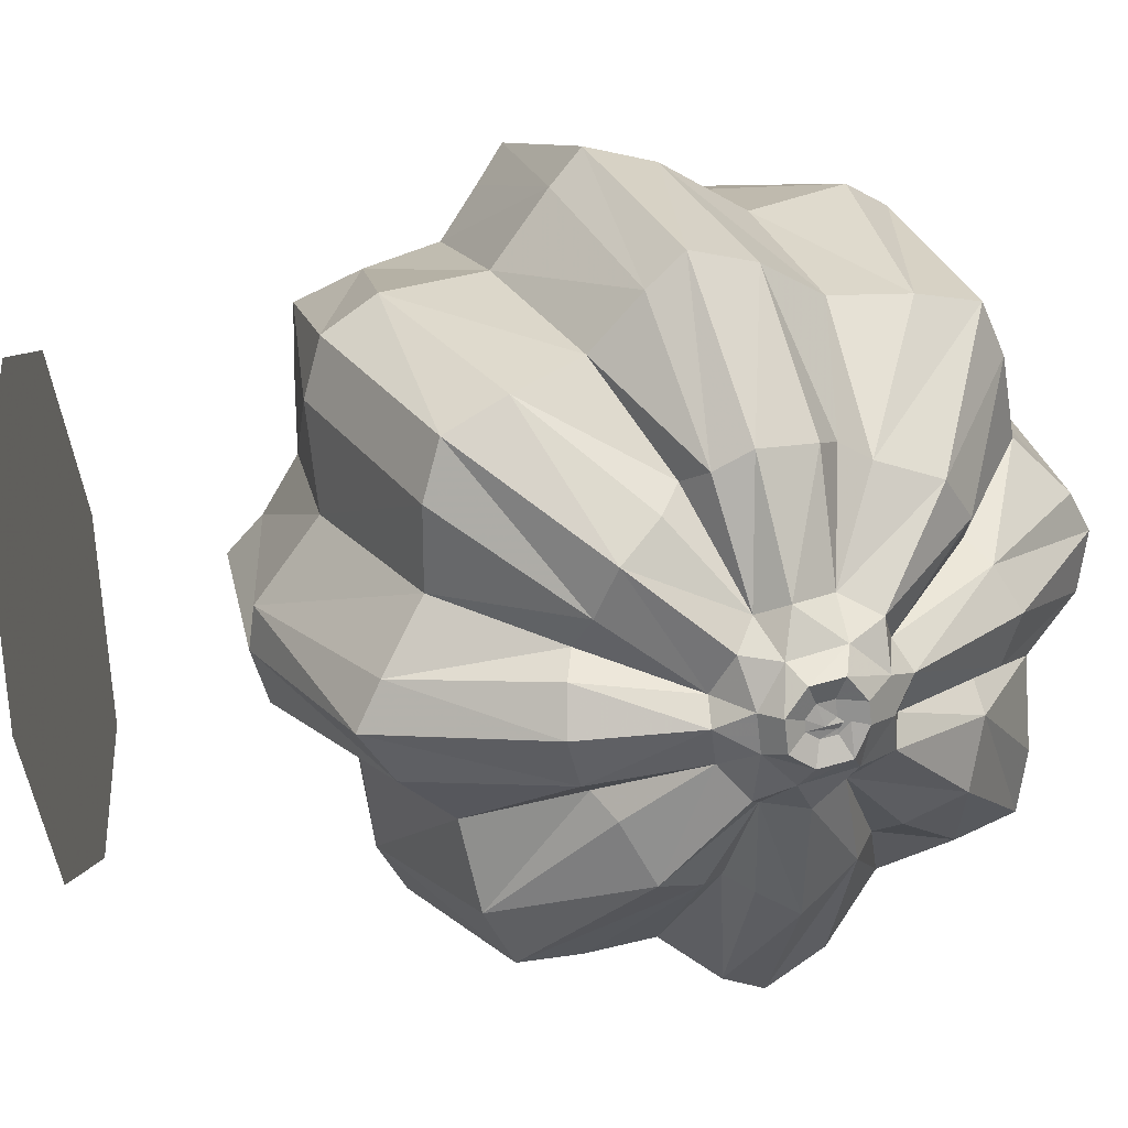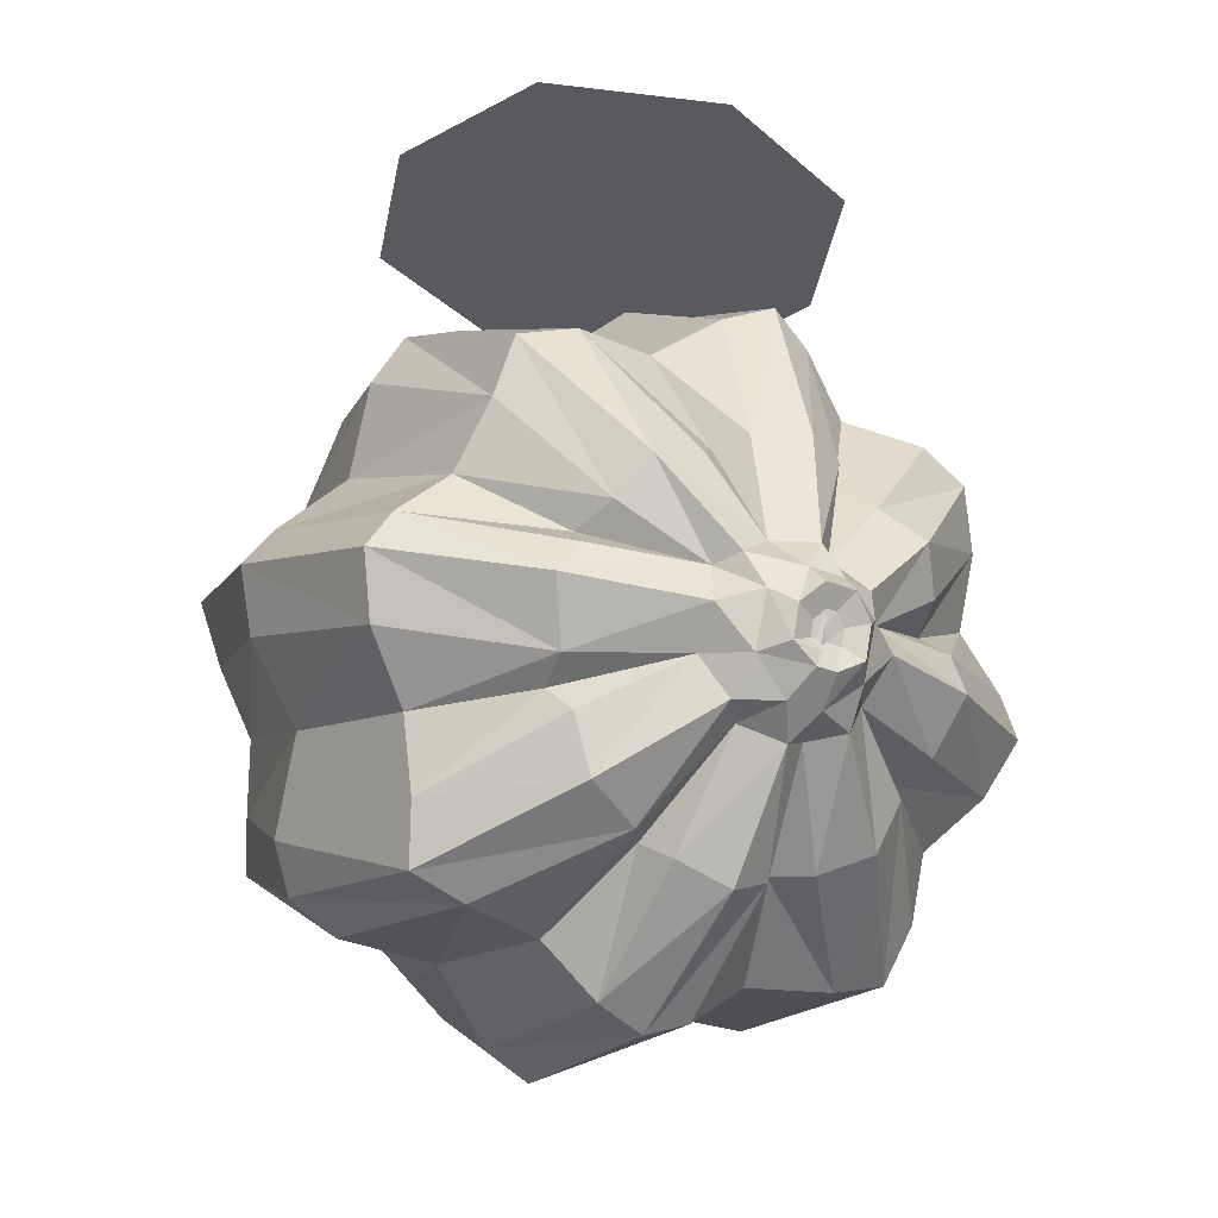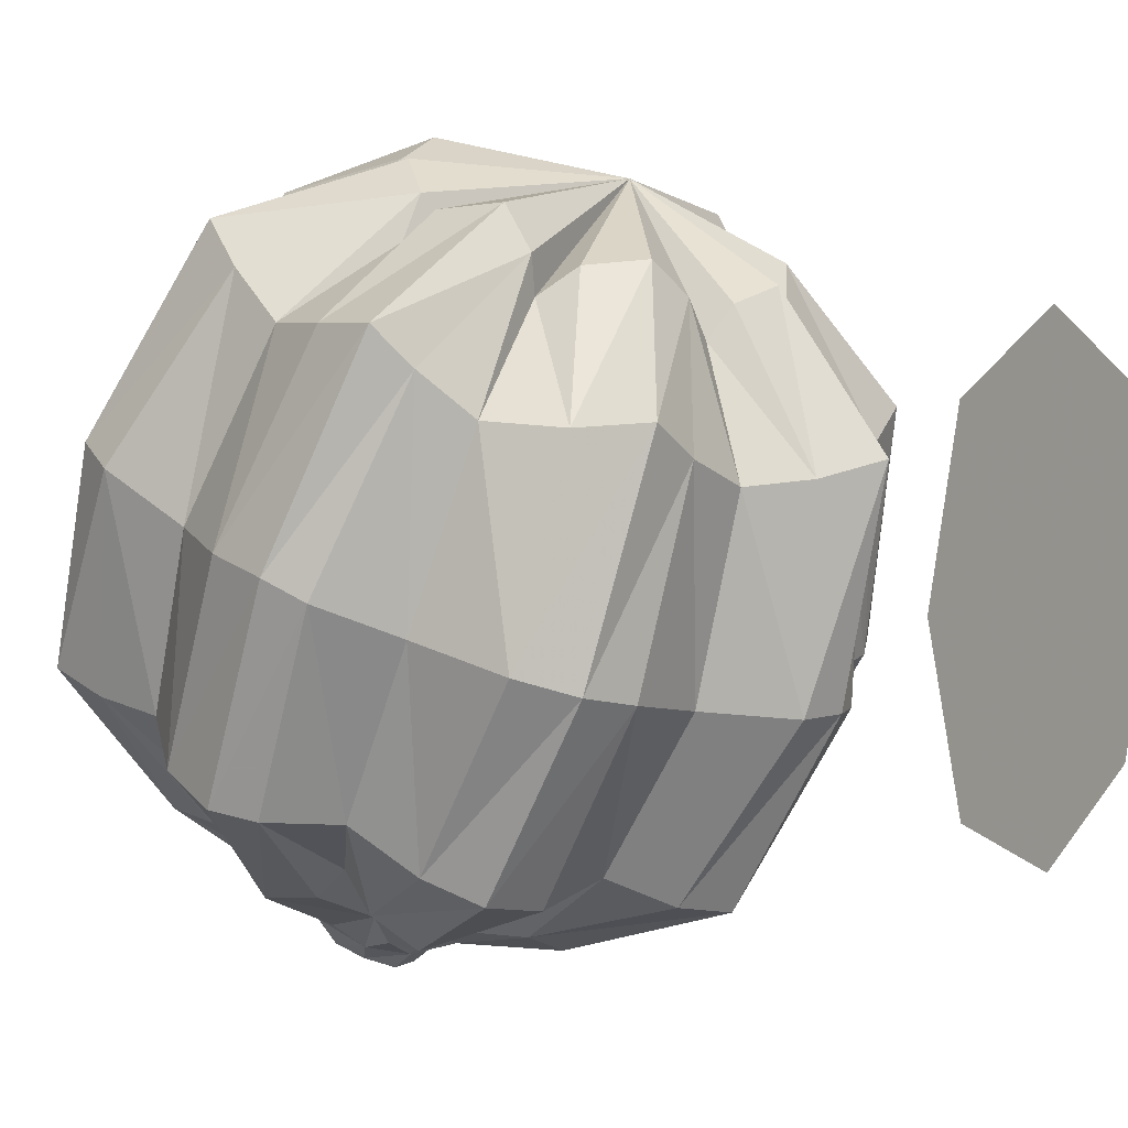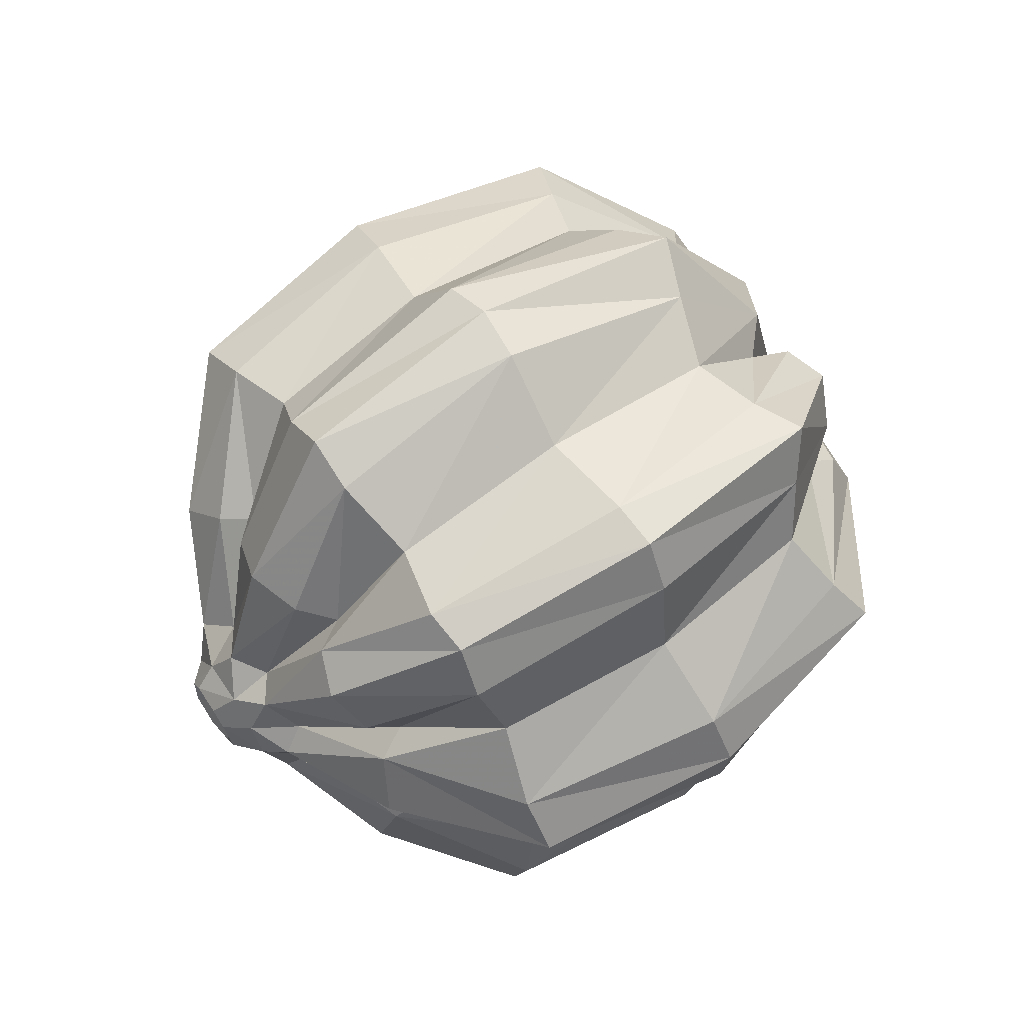
<metadata>
{"format":"obj","ext":"obj","renderer":"f3d","projection":"perspective","resolution":1024,"background":"white","views":[{"elev":-66.0,"azim":-83.3,"up":"+Z"},{"elev":-30.9,"azim":149.8,"up":"+Y"},{"elev":4.7,"azim":120.4,"up":"+Z"},{"elev":-76.1,"azim":-61.4,"up":"+Y"}]}
</metadata>
<code>
v -0.2734 -0.7109 0.4844
v 0 -0.5938 0.5312
v -0.2812 -0.6094 0.4922
v -0.4922 -0.6641 0.3438
v -0.4531 -0.7656 0.3438
v -0.3984 -0.8672 0.3438
v -0.2578 -0.7656 0.4453
v -0.2344 -0.7578 0.5078
v -0.1797 -0.8125 0.5547
v -0.1328 -0.8672 0.5469
v -0.08594 -0.9219 0.5078
v -0.0625 -0.8984 0.5625
v 0 -0.8984 0.5938
v 0.07812 -0.8984 0.5625
v 0.1094 -0.9219 0.5078
v 0.1406 -0.8672 0.5469
v 0.1953 -0.8125 0.5547
v 0.25 -0.7578 0.5078
v 0.2812 -0.7656 0.4453
v 0.2891 -0.7109 0.4844
v 0.2891 -0.6094 0.4922
v 0.2891 -0.5703 0.4297
v 0.2812 -0.5703 0.375
v 0.25 -0.5234 0.4141
v 0.1953 -0.4531 0.4219
v 0.1406 -0.4297 0.375
v 0.1094 -0.4219 0.3203
v 0.07812 -0.3984 0.3672
v 0 -0.375 0.3906
v -0.0625 -0.3984 0.3672
v -0.08594 -0.4219 0.3203
v -0.1328 -0.4297 0.375
v -0.1797 -0.4531 0.4219
v -0.2344 -0.5234 0.4141
v -0.2578 -0.5703 0.375
v -0.2734 -0.5703 0.4297
v -0.4531 -0.625 0.2891
v -0.5234 -0.7344 0.007812
v -0.5625 -0.7812 0.03906
v -0.5234 -0.875 0.0625
v -0.4375 -0.9844 0.08594
v -0.4375 -1.117 0.1562
v -0.375 -0.9531 0.4141
v -0.3359 -1.016 0.4766
v -0.25 -1.055 0.4531
v -0.1484 -1.094 0.4297
v -0.0625 -1.125 0.4766
v 0 -1.148 0.5234
v 0.07812 -1.125 0.4766
v 0.1641 -1.094 0.4297
v 0.2734 -1.055 0.4531
v 0.3516 -1.016 0.4766
v 0.3828 -0.9531 0.4141
v 0.4141 -0.8672 0.3438
v 0.4688 -0.7656 0.3438
v 0.5078 -0.6641 0.3438
v 0.4688 -0.625 0.2891
v 0.4141 -0.5703 0.2266
v 0.3828 -0.4609 0.2188
v 0.3516 -0.3594 0.2266
v 0.2734 -0.3516 0.1797
v 0.1641 -0.3438 0.1406
v 0.07812 -0.2812 0.1484
v 0 -0.2188 0.1719
v -0.0625 -0.2812 0.1484
v -0.1484 -0.3438 0.1406
v -0.25 -0.3516 0.1797
v -0.3359 -0.3594 0.2266
v -0.375 -0.4609 0.2188
v -0.3984 -0.5703 0.2266
v -0.4375 -0.6484 -0.03906
v -0.5078 -0.8984 -0.2578
v -0.4688 -0.8438 -0.2734
v -0.2812 -0.8984 -0.4062
v -0.3047 -0.9531 -0.4062
v -0.4688 -0.9844 -0.2188
v -0.3984 -0.7656 -0.2812
v -0.2578 -0.8594 -0.3672
v -0.1172 -0.9297 -0.4609
v -0.1328 -0.9766 -0.4766
v -0.2812 -1.031 -0.3516
v -0.2578 -1.055 -0.2969
v -0.3984 -1.062 -0.1641
v -0.3828 -1.172 -0.1484
v -0.3906 -1.172 0.1875
v -0.3203 -1.219 0.1953
v -0.1719 -1.227 0.1875
v -0.1484 -1.289 -0.07812
v -0.0625 -1.359 -0.07812
v -0.0625 -1.312 0.2344
v 0 -1.344 0.25
v 0.07812 -1.312 0.2344
v 0.1797 -1.227 0.1875
v 0.3281 -1.219 0.1953
v 0.4062 -1.18 0.1875
v 0.4453 -1.117 0.1562
v 0.4531 -0.9844 0.08594
v 0.5391 -0.875 0.0625
v 0.5703 -0.7812 0.03906
v 0.5391 -0.7344 0.007812
v 0.4531 -0.6484 -0.03906
v 0.4453 -0.5078 -0.07812
v 0.4062 -0.4297 -0.1016
v 0.3281 -0.3984 -0.1172
v 0.1797 -0.3984 -0.1406
v 0.07812 -0.2969 -0.1562
v 0 -0.2812 -0.1562
v -0.0625 -0.2969 -0.1562
v -0.1719 -0.3984 -0.1406
v -0.3203 -0.3984 -0.1172
v -0.3984 -0.4297 -0.1016
v -0.4375 -0.5078 -0.07812
v -0.3516 -1.258 -0.1172
v -0.2422 -1.094 -0.3281
v -0.2031 -1.18 -0.3203
v -0.2734 -1.281 -0.1094
v -0.1328 -1.211 -0.2812
v -0.08594 -1.203 -0.2344
v 0 -1.266 -0.2891
v 0.07812 -1.234 -0.2734
v 0.07812 -1.359 -0.07812
v 0 -1.383 -0.0625
v -0.0625 -1.234 -0.2734
v 0 -1.117 -0.4219
v 0.0625 -1.094 -0.3984
v 0.1094 -1.203 -0.2344
v 0.1641 -1.289 -0.07812
v -0.03906 -1.094 -0.3984
v -0.02344 -1.086 -0.4688
v 0.03125 -1.086 -0.4688
v 0.09375 -1.086 -0.4375
v 0.1406 -1.211 -0.2812
v 0.2891 -1.281 -0.1094
v 0.3281 -0.9531 -0.4062
v 0.2891 -0.8984 -0.4062
v 0.4922 -0.8438 -0.2734
v 0.5234 -0.8984 -0.2578
v 0.2891 -1.031 -0.3516
v 0.1406 -0.9766 -0.4766
v 0.1328 -0.9141 -0.4609
v 0.2812 -0.8594 -0.3672
v 0.4141 -0.7656 -0.2812
v 0.4922 -0.9844 -0.2188
v 0.4141 -1.062 -0.1641
v 0.2812 -1.055 -0.2969
v 0.1328 -1.023 -0.4219
v 0.08594 -1.039 -0.4844
v 0.08594 -0.9609 -0.5156
v 0.1094 -0.9062 -0.5
v 0.2266 -0.7812 -0.4766
v 0.2578 -0.8359 -0.4297
v 0.3906 -0.6719 -0.3438
v 0.3906 -1.172 -0.1484
v 0.2578 -1.094 -0.3281
v 0.2266 -1.18 -0.3203
v 0.01562 -1.055 -0.5156
v 0.05469 -1.031 -0.5234
v 0.05469 -0.9844 -0.5391
v 0.03125 -0.9219 -0.5312
v 0.0625 -0.8672 -0.4844
v 0.1406 -0.7422 -0.4609
v 0.2891 -0.5547 -0.3906
v 0.375 -0.5859 -0.375
v 0.375 -1.258 -0.1172
v 0.1641 -0.5391 -0.3672
v 0.07812 -0.4766 -0.4141
v 0 -0.4375 -0.4297
v -0.0625 -0.4766 -0.4141
v -0.1484 -0.5391 -0.3672
v -0.2734 -0.5547 -0.3906
v -0.3516 -0.5859 -0.375
v -0.3828 -0.6719 -0.3438
v 0.1094 -0.7109 -0.4297
v 0.07812 -0.7031 -0.4766
v 0 -0.6953 -0.5078
v -0.0625 -0.7031 -0.4766
v -0.08594 -0.7109 -0.4297
v -0.1328 -0.7422 -0.4609
v -0.2031 -0.7812 -0.4766
v -0.2422 -0.8359 -0.4297
v -0.01562 -1.055 -0.5156
v -0.05469 -1.031 -0.5234
v -0.02344 -1.016 -0.5156
v -0.007812 -1.031 -0.5156
v 0.007812 -1.031 -0.5156
v 0.02344 -1.016 -0.5156
v 0.02344 -0.9922 -0.5234
v 0.02344 -0.9531 -0.5547
v -0.02344 -0.9219 -0.5312
v 0 -0.8672 -0.5156
v -0.03125 -0.8672 -0.4844
v -0.08594 -0.9062 -0.5
v -0.07812 -1.039 -0.4844
v -0.05469 -0.9844 -0.5391
v -0.02344 -0.9922 -0.5234
v 0 -1.016 -0.5156
v 0.007812 -1.023 -0.5156
v 0.01562 -1.016 -0.5156
v 0.007812 -0.9766 -0.5312
v -0.02344 -0.9531 -0.5547
v -0.07812 -0.9609 -0.5156
v -0.007812 -0.9766 -0.5312
v 0.007812 -1 -0.5234
v -0.1172 -1.031 -0.4219
v -0.08594 -1.086 -0.4375
v -0.3516 -0.7891 -0.3125
v -0.4844 -0.7969 0.02344
v -0.3984 -0.6094 0.03125
v -0.2969 -0.6172 -0.2656
v 0 -0.7969 -0.4375
v 0 -0.7891 0.4766
v -0.3828 -0.7969 0.3359
v -0.3203 -0.6172 0.2734
v -0.2188 -0.4844 0.2109
v -0.3047 -0.4844 0.03125
v -0.2031 -0.4766 -0.1719
v 0 -0.6094 -0.3672
v 0.3516 -0.7891 -0.3125
v 0.375 -0.7969 0.3359
v 0.3281 -0.6172 0.2734
v 0 -0.6172 0.4062
v 0 -0.4844 0.3203
v 0 -0.4141 0.25
v -0.1484 -0.4219 0.1719
v -0.2188 -0.4141 0.03125
v -0.1406 -0.4141 -0.125
v 0 -0.4844 -0.2812
v 0.3203 -0.6172 -0.2656
v 0.4922 -0.7969 0.02344
v 0.4297 -0.6094 0.03125
v 0.3438 -0.4844 0.03125
v 0.2422 -0.4844 0.2109
v 0.1953 -0.4219 0.1719
v 0 -0.375 0.007812
v 0 -0.4219 -0.1953
v 0.2344 -0.4766 -0.1719
v 0.1875 -0.4141 -0.125
v 0.2734 -0.4141 0.03125
v -0.2734 0 -0.2344
v 0 0 -0.3359
v 0 0 0.3672
v -0.2969 0 0.2578
v -0.375 0 0.01562
v 0.2891 0 0.2578
v 0.2734 0 -0.2344
v 0.375 0 0.01562
v -0.2188 0 -0.1875
v 0 0 -0.2656
v 0 0 0.2969
v -0.2344 0 0.2109
v -0.2969 0 0.01562
v 0.2266 0 0.2109
v 0.2188 0 -0.1875
v 0.2969 0 0.01562
v -0.1484 0 -0.1172
v 0 0 -0.1719
v 0 0 0.2109
v -0.1562 0 0.1484
v -0.2031 0 0.01562
v 0.1562 0 0.1484
v 0.1484 0 -0.1172
v 0.2031 0 0.01562
v -0.1016 0 -0.07812
v 0 0 -0.125
v 0 0 0.1641
v -0.1172 0 0.1094
v -0.1484 0 0.01562
v 0.1172 0 0.1094
v 0.1016 0 -0.07812
v 0.1484 0 0.01562
f 1 2 3
f 1 3 4
f 1 4 5
f 1 5 6
f 1 6 7
f 1 7 2
f 2 9 10
f 2 10 11
f 2 11 12
f 2 12 13
f 2 13 14
f 2 14 15
f 2 15 16
f 2 16 17
f 2 19 20
f 2 20 21
f 2 24 25
f 2 25 26
f 2 32 33
f 2 33 34
f 4 39 5
f 5 39 40
f 5 40 41
f 5 41 6
f 9 44 10
f 10 44 45
f 10 45 46
f 10 46 11
f 11 46 47
f 11 47 12
f 12 47 13
f 13 47 48
f 13 48 14
f 14 48 49
f 14 49 50
f 14 50 15
f 15 50 51
f 15 51 16
f 16 51 17
f 17 51 52
f 19 54 55
f 19 55 20
f 20 55 21
f 21 55 56
f 24 59 25
f 25 59 60
f 25 60 26
f 26 60 61
f 32 67 33
f 33 67 68
f 33 68 34
f 34 68 69
f 72 75 76
f 72 76 40
f 72 40 39
f 75 79 80
f 75 80 81
f 75 81 76
f 76 81 82
f 76 82 83
f 76 83 40
f 40 83 41
f 85 86 45
f 85 45 44
f 87 46 45
f 87 45 86
f 87 86 88
f 87 88 89
f 87 89 90
f 87 90 46
f 46 90 47
f 47 90 48
f 48 90 91
f 48 91 49
f 49 91 92
f 49 92 93
f 49 93 50
f 50 93 94
f 50 94 51
f 51 94 52
f 52 94 95
f 54 97 98
f 54 98 55
f 55 98 56
f 56 98 99
f 59 102 60
f 60 102 103
f 60 103 61
f 61 103 104
f 67 110 68
f 68 110 111
f 68 111 69
f 69 111 112
f 113 115 116
f 113 116 86
f 113 86 85
f 116 115 117
f 116 117 118
f 116 118 88
f 116 88 86
f 119 120 121
f 119 121 122
f 119 122 123
f 119 123 124
f 119 124 120
f 120 124 125
f 120 125 126
f 120 126 121
f 121 126 127
f 121 127 92
f 121 92 122
f 122 92 91
f 122 91 89
f 122 89 123
f 123 89 88
f 123 88 118
f 123 118 128
f 123 128 124
f 125 131 132
f 125 132 126
f 126 132 127
f 127 132 133
f 127 133 93
f 127 93 92
f 89 91 90
f 134 137 138
f 134 138 139
f 134 139 140
f 137 99 143
f 137 143 138
f 138 143 144
f 138 144 145
f 138 145 146
f 138 146 139
f 140 149 150
f 140 150 151
f 143 99 98
f 143 98 97
f 143 97 144
f 146 155 131
f 149 160 150
f 150 160 161
f 150 161 162
f 150 162 163
f 150 163 151
f 151 163 152
f 152 163 103
f 152 103 102
f 155 164 132
f 155 132 131
f 132 164 133
f 133 164 95
f 133 95 94
f 133 94 93
f 104 103 163
f 104 163 162
f 110 170 111
f 111 170 171
f 111 171 112
f 112 171 172
f 170 178 171
f 171 178 179
f 171 179 172
f 172 179 180
f 178 191 179
f 179 191 192
f 179 192 79
f 179 79 180
f 205 128 117
f 205 117 115
f 205 115 204
f 204 82 81
f 204 81 80
f 118 117 128
f 2 7 8
f 2 18 19
f 2 22 23
f 2 27 28
f 2 30 31
f 2 35 36
f 6 41 42
f 6 42 43
f 6 43 7
f 7 43 8
f 18 53 54
f 18 54 19
f 22 57 58
f 22 58 23
f 27 62 63
f 27 63 28
f 28 63 29
f 29 63 64
f 29 64 30
f 30 64 65
f 30 65 66
f 30 66 31
f 35 70 37
f 35 37 36
f 70 71 38
f 70 38 37
f 73 38 71
f 73 71 77
f 73 77 74
f 74 77 78
f 74 78 79
f 41 83 84
f 41 84 42
f 53 96 97
f 53 97 54
f 57 100 101
f 57 101 58
f 62 105 106
f 62 106 63
f 65 108 109
f 65 109 66
f 83 82 114
f 83 114 84
f 135 140 141
f 135 141 136
f 136 141 142
f 136 142 100
f 142 101 100
f 144 97 96
f 144 96 153
f 144 153 145
f 145 153 154
f 145 154 146
f 105 165 166
f 105 166 106
f 108 168 169
f 108 169 109
f 173 160 174
f 173 174 165
f 165 174 166
f 166 174 167
f 167 174 175
f 167 175 168
f 168 175 176
f 168 176 177
f 168 177 169
f 176 191 177
f 204 114 82
f 2 8 9
f 2 17 18
f 2 21 22
f 2 23 24
f 2 26 27
f 2 28 29
f 2 29 30
f 2 31 32
f 2 34 35
f 2 36 3
f 3 36 37
f 3 37 4
f 4 37 38
f 4 38 39
f 8 43 9
f 9 43 44
f 17 52 18
f 18 52 53
f 21 56 22
f 22 56 57
f 23 58 59
f 23 59 24
f 26 61 62
f 26 62 27
f 31 66 67
f 31 67 32
f 34 69 70
f 34 70 35
f 72 73 74
f 72 74 75
f 72 39 73
f 73 39 38
f 74 79 75
f 42 84 85
f 42 85 44
f 42 44 43
f 52 95 53
f 53 95 96
f 56 99 57
f 57 99 100
f 58 101 102
f 58 102 59
f 61 104 105
f 61 105 62
f 66 109 110
f 66 110 67
f 69 112 71
f 69 71 70
f 113 84 114
f 113 114 115
f 113 85 84
f 134 135 136
f 134 136 137
f 134 140 135
f 136 100 137
f 137 100 99
f 140 151 141
f 141 151 142
f 142 151 152
f 142 152 101
f 146 154 155
f 152 102 101
f 155 154 153
f 155 153 164
f 164 153 96
f 164 96 95
f 104 162 165
f 104 165 105
f 109 169 170
f 109 170 110
f 112 172 77
f 112 77 71
f 173 165 162
f 173 162 161
f 173 161 160
f 169 177 178
f 169 178 170
f 172 180 78
f 172 78 77
f 160 190 174
f 174 190 175
f 175 190 176
f 176 190 191
f 177 191 178
f 180 79 78
f 204 115 114
f 63 106 64
f 64 106 107
f 64 107 65
f 65 107 108
f 106 166 107
f 107 166 167
f 107 167 108
f 108 167 168
f 124 128 129
f 124 129 130
f 124 130 125
f 125 130 131
f 139 146 147
f 139 147 148
f 139 148 140
f 140 148 149
f 146 131 147
f 147 131 130
f 147 130 156
f 147 156 157
f 147 157 148
f 148 157 158
f 148 158 159
f 148 159 149
f 149 159 160
f 181 156 130
f 181 130 129
f 181 129 182
f 158 188 159
f 159 188 189
f 159 189 190
f 159 190 160
f 182 129 193
f 182 193 194
f 188 200 189
f 189 200 201
f 189 201 192
f 189 192 191
f 189 191 190
f 194 193 201
f 194 201 200
f 196 203 197
f 197 203 198
f 193 204 80
f 193 80 201
f 201 80 79
f 201 79 192
f 205 204 193
f 205 193 129
f 205 129 128
f 181 182 183
f 181 183 184
f 181 184 156
f 156 184 185
f 156 185 157
f 157 185 186
f 157 186 158
f 158 186 187
f 158 187 188
f 182 194 195
f 182 195 183
f 187 199 188
f 188 199 200
f 194 200 202
f 194 202 195
f 199 202 200
f 183 195 196
f 183 196 184
f 184 196 197
f 184 197 185
f 185 197 186
f 186 197 198
f 186 198 187
f 187 198 199
f 195 202 203
f 195 203 196
f 198 203 199
f 199 203 202
f 239 240 241
f 239 241 242
f 239 242 243
f 244 241 240
f 244 240 245
f 244 245 246
f 247 248 249
f 247 249 250
f 247 250 251
f 252 249 248
f 252 248 253
f 252 253 254
f 255 256 257
f 255 257 258
f 255 258 259
f 260 257 256
f 260 256 261
f 260 261 262
f 263 264 265
f 263 265 266
f 263 266 267
f 268 265 264
f 268 264 269
f 268 269 270
f 206 207 208
f 206 208 209
f 206 209 210
f 206 210 211
f 206 211 212
f 206 212 207
f 207 212 213
f 207 213 208
f 208 213 214
f 208 214 215
f 208 215 209
f 209 215 216
f 209 216 217
f 209 217 210
f 210 217 218
f 210 218 219
f 210 219 211
f 211 219 220
f 211 220 221
f 211 221 212
f 212 221 213
f 213 221 222
f 213 222 214
f 214 222 223
f 214 223 224
f 214 224 215
f 215 224 225
f 215 225 216
f 216 225 226
f 216 226 227
f 216 227 217
f 217 227 228
f 217 228 218
f 218 228 229
f 218 229 219
f 219 229 230
f 219 230 220
f 220 230 231
f 220 231 232
f 220 232 221
f 221 232 222
f 222 232 233
f 222 233 223
f 223 233 234
f 223 234 224
f 224 234 225
f 225 234 226
f 226 234 235
f 226 235 227
f 227 235 236
f 227 236 228
f 228 236 230
f 228 230 229
f 230 236 231
f 231 236 237
f 231 237 238
f 231 238 232
f 232 238 233
f 233 238 234
f 234 238 237
f 234 237 235
f 235 237 236

</code>
